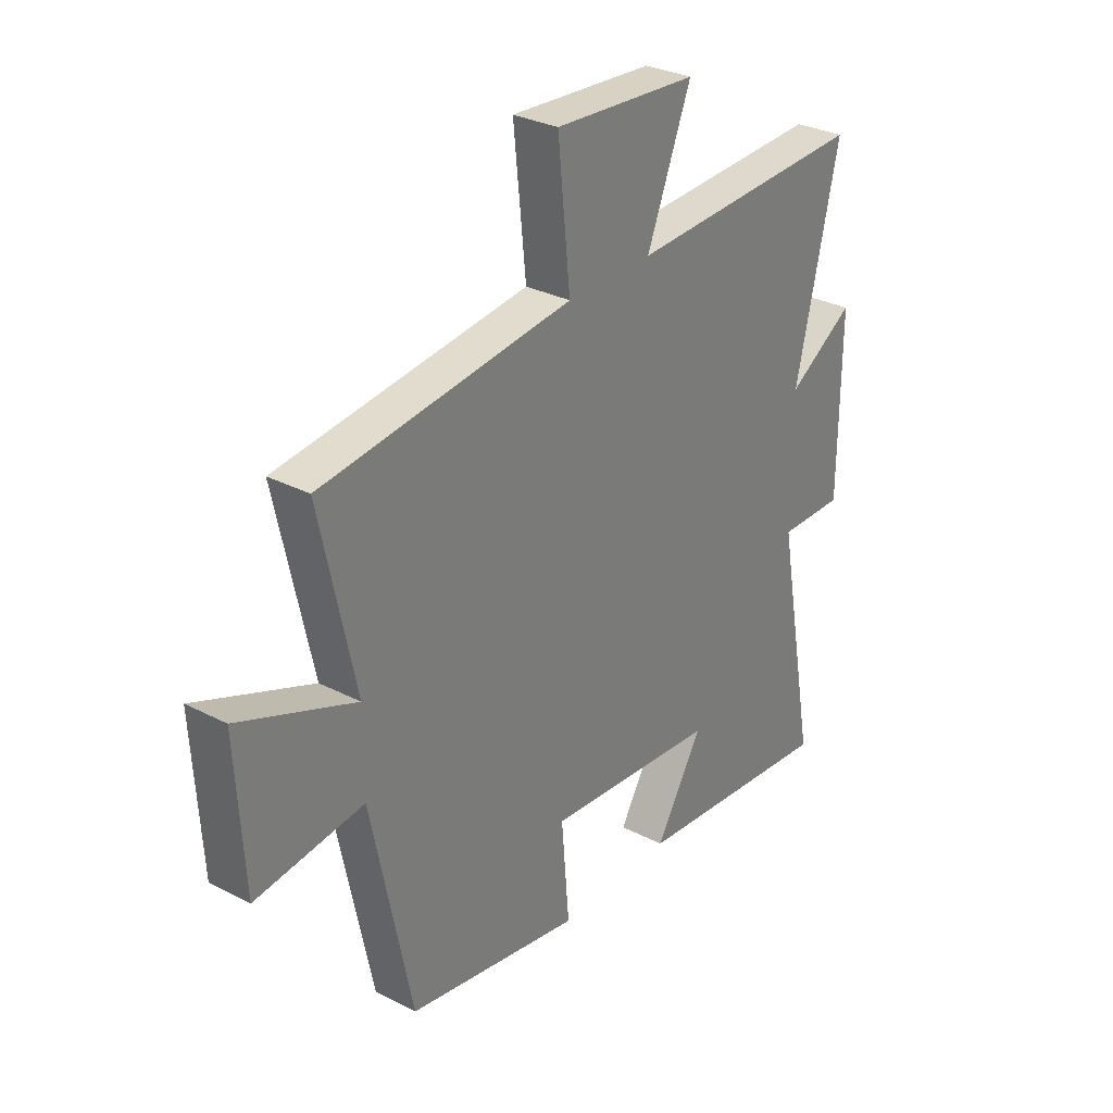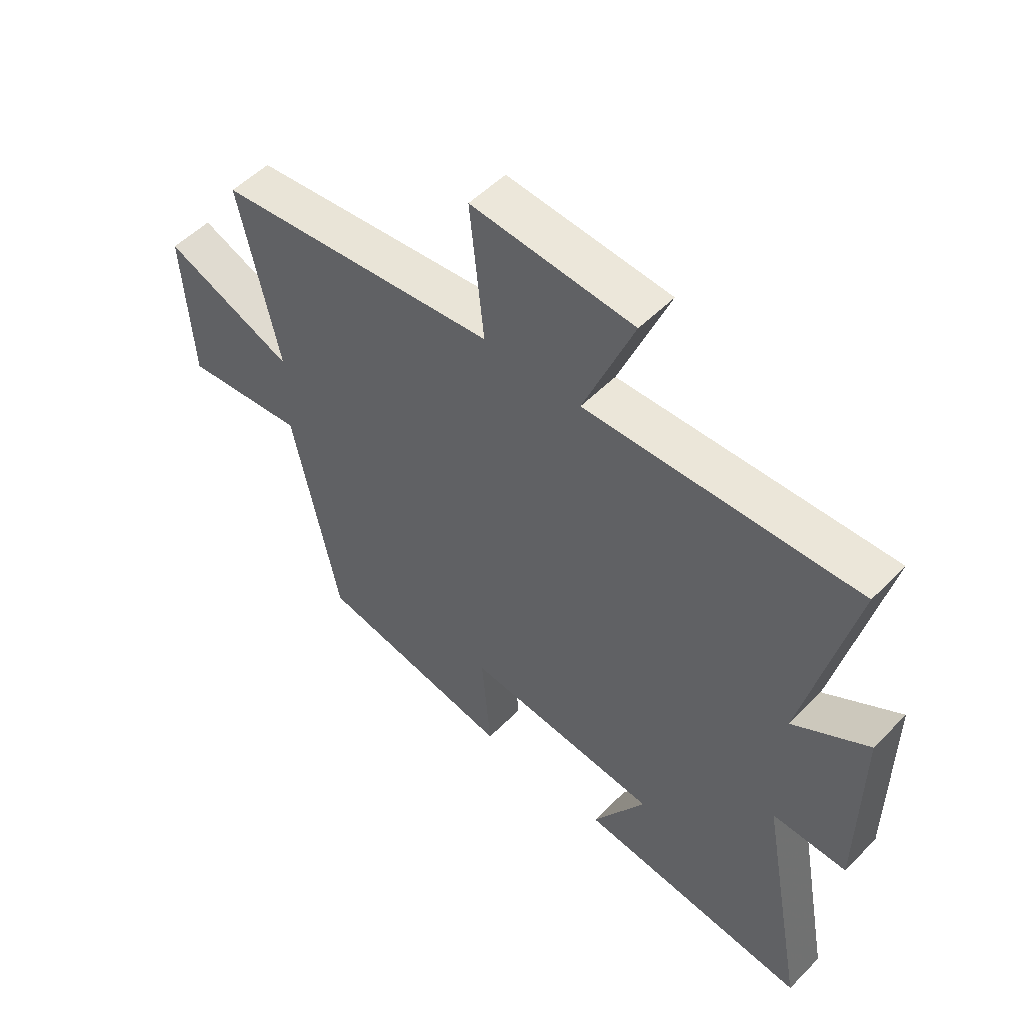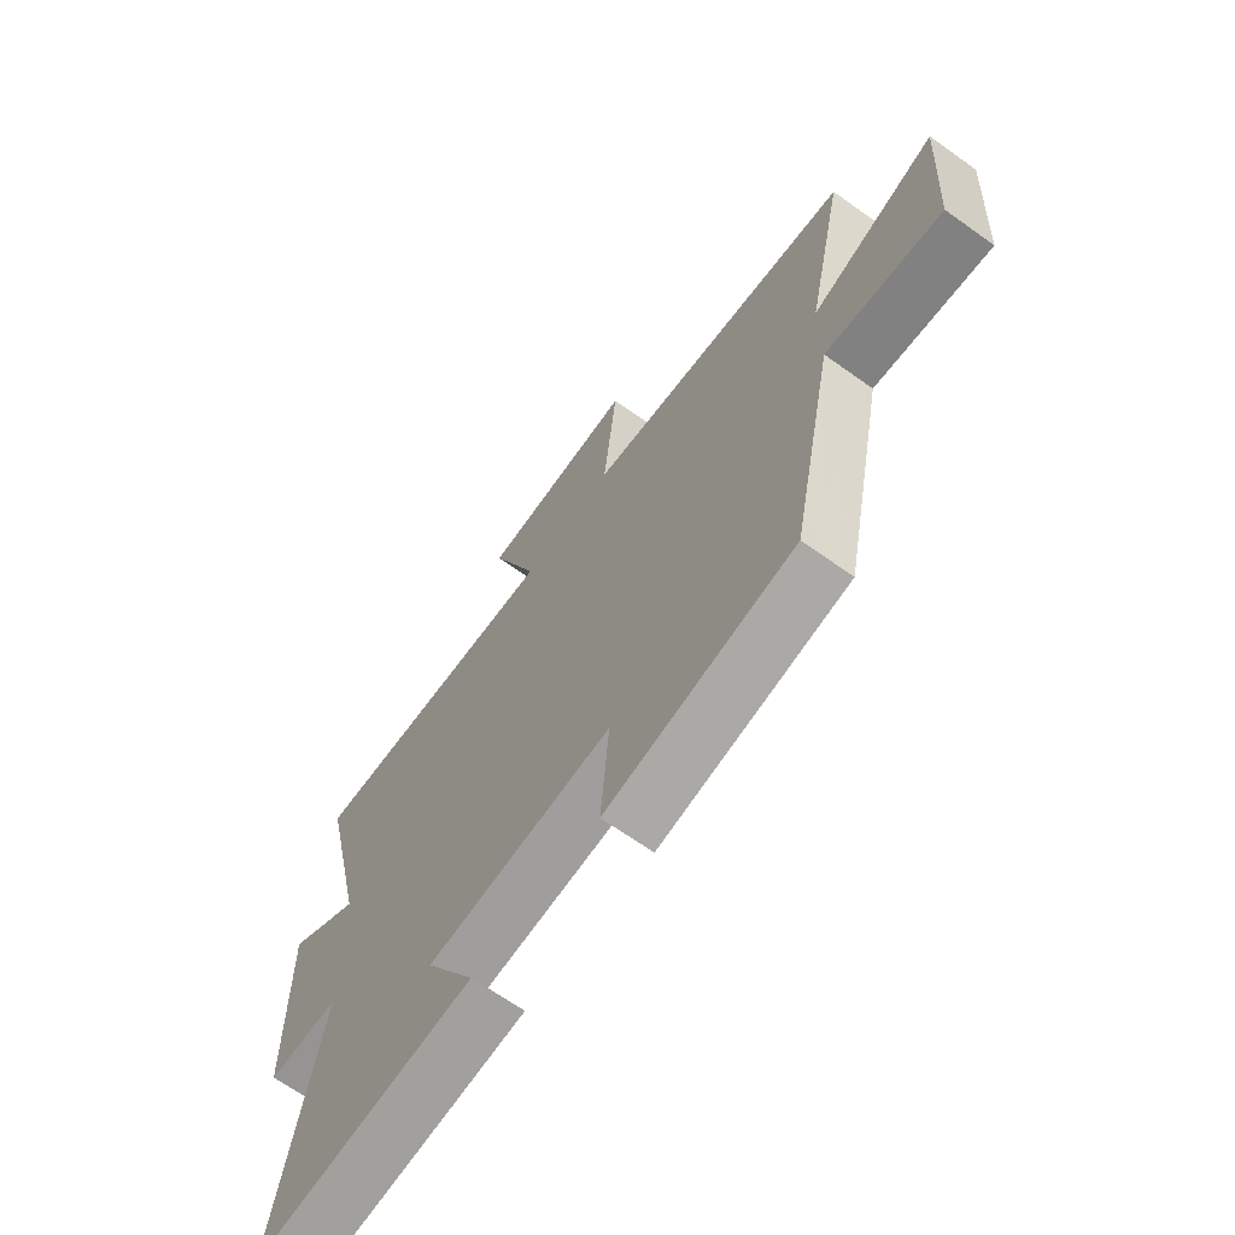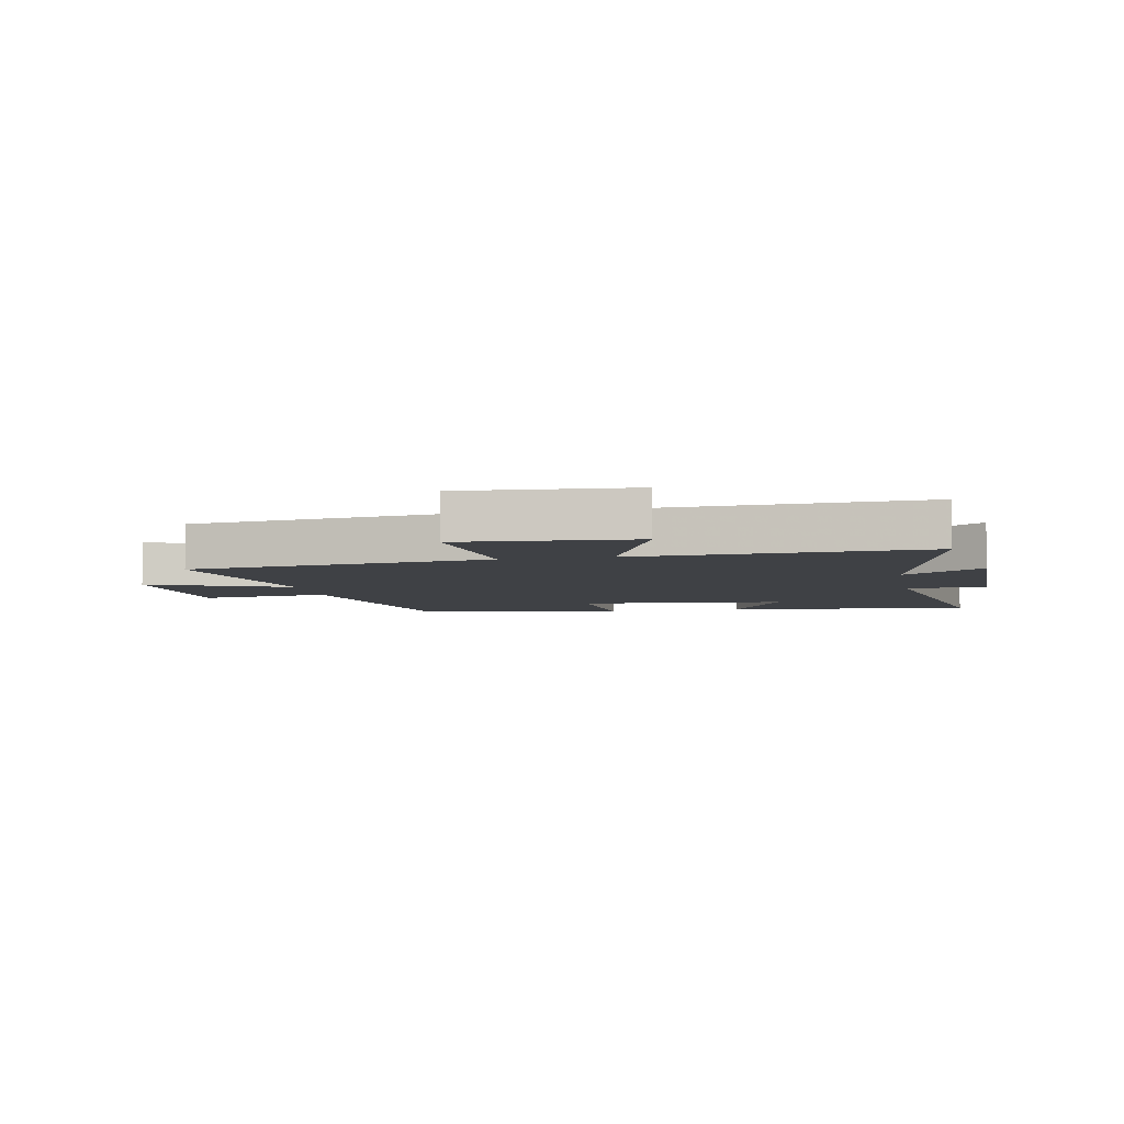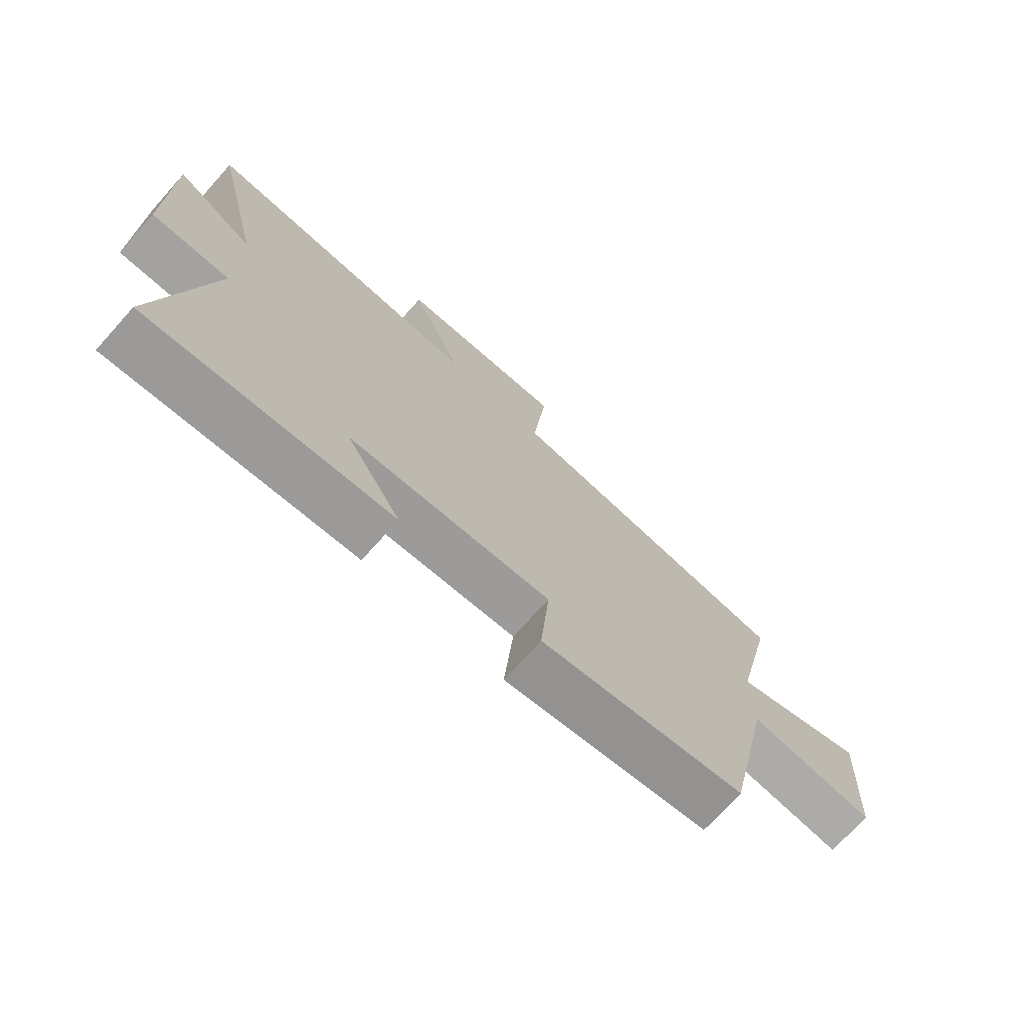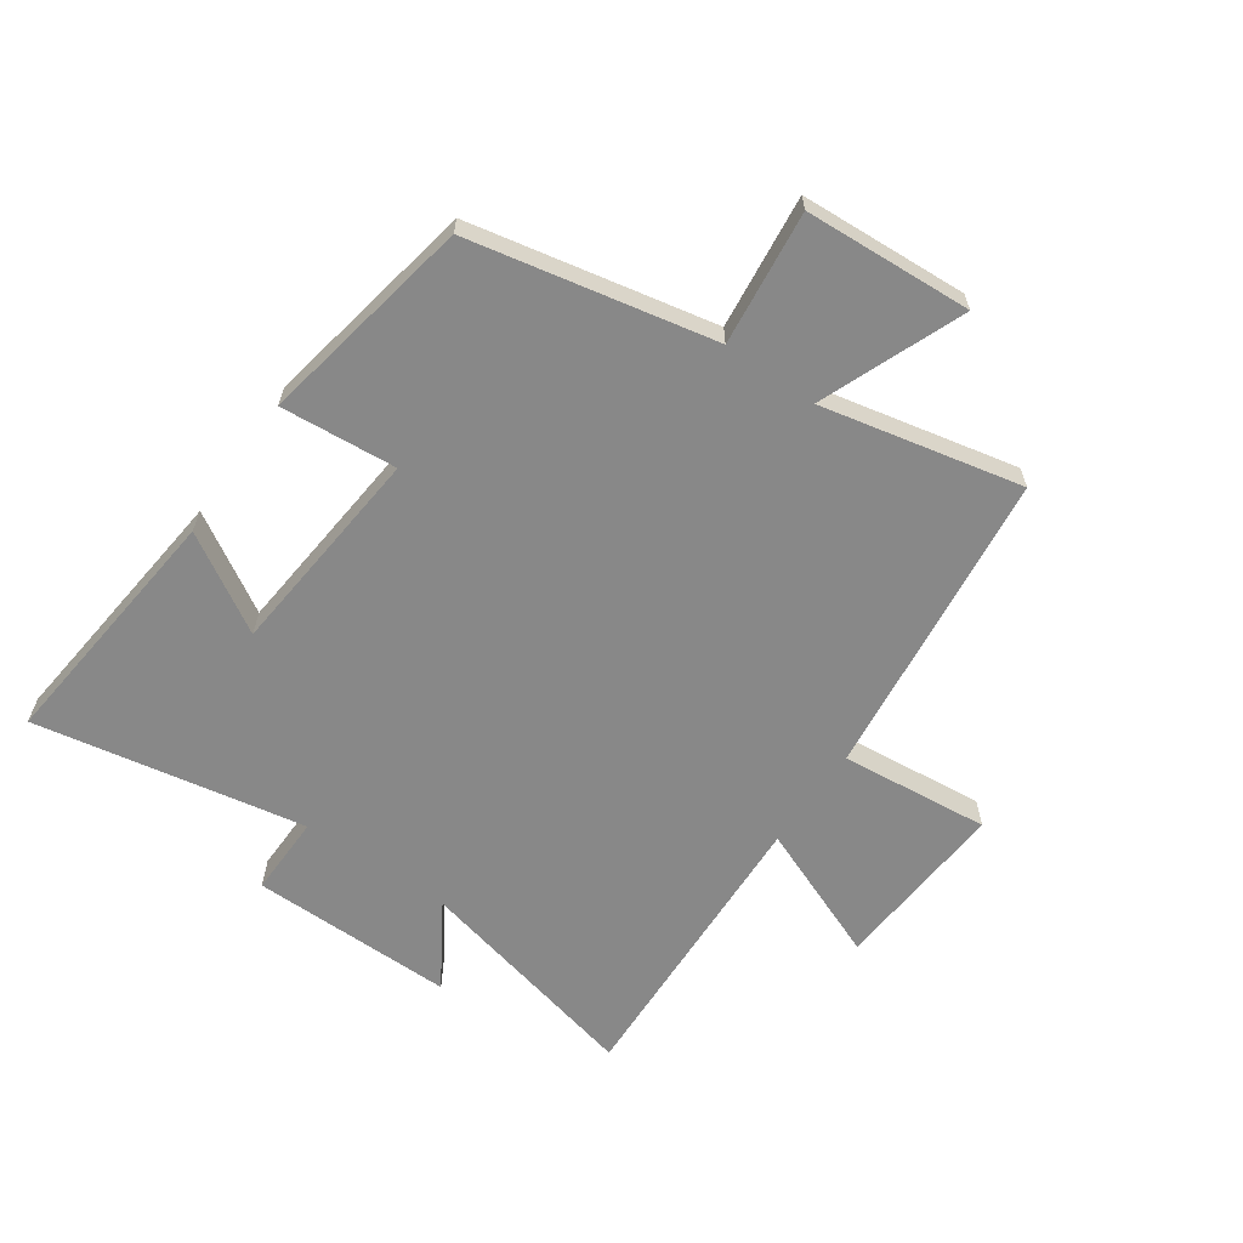
<metadata>
{"format":"obj","ext":"obj","renderer":"f3d","projection":"perspective","resolution":1024,"background":"white","views":[{"elev":30.4,"azim":-53.2,"up":"+Z"},{"elev":52.5,"azim":42.8,"up":"+Z"},{"elev":-66.4,"azim":-125.7,"up":"+Z"},{"elev":-5.7,"azim":11.0,"up":"+Y"},{"elev":-73.1,"azim":138.1,"up":"+Z"},{"elev":-62.9,"azim":-124.9,"up":"+Y"}]}
</metadata>
<code>
v -0.571 0.07 0.441
v -0.068 0.07 0.5
v -0.093 0.07 0.742
v 0.195 0.07 0.722
v 0.106 0.07 0.5
v 0.587 0.07 0.519
v 0.5 0.07 0.143
v 0.634 0.07 0.227
v 0.632 0.07 -0.105
v 0.5 0.07 -0.103
v 0.582 0.07 -0.543
v 0.169 0.07 -0.5
v 0.263 0.07 -0.343
v -0.083 0.07 -0.311
v -0.067 0.07 -0.5
v -0.418 0.07 -0.435
v -0.5 0.07 -0.039
v -0.717 0.07 -0.064
v -0.733 0.07 0.208
v -0.5 0.07 0.115
v -0.571 0 0.441
v -0.068 0 0.5
v -0.093 0 0.742
v 0.195 0 0.722
v 0.106 0 0.5
v 0.587 0 0.519
v 0.5 0 0.143
v 0.634 0 0.227
v 0.632 0 -0.105
v 0.5 0 -0.103
v 0.582 0 -0.543
v 0.169 0 -0.5
v 0.263 0 -0.343
v -0.083 0 -0.311
v -0.067 0 -0.5
v -0.418 0 -0.435
v -0.5 0 -0.039
v -0.717 0 -0.064
v -0.733 0 0.208
v -0.5 0 0.115
f 17 18 19 20
f 15 16 17 20
f 14 15 20 1
f 13 14 1 2
f 10 11 12 13
f 10 13 2 3
f 7 8 9 10
f 5 6 7
f 5 7 10
f 3 4 5
f 3 5 10
f 40 39 38 37
f 40 37 36 35
f 21 40 35 34
f 22 21 34 33
f 33 32 31 30
f 23 22 33 30
f 30 29 28 27
f 27 26 25
f 30 27 25
f 25 24 23
f 30 25 23
f 1 21 22 2
f 2 22 23 3
f 3 23 24 4
f 4 24 25 5
f 5 25 26 6
f 6 26 27 7
f 7 27 28 8
f 8 28 29 9
f 9 29 30 10
f 10 30 31 11
f 11 31 32 12
f 12 32 33 13
f 13 33 34 14
f 14 34 35 15
f 15 35 36 16
f 16 36 37 17
f 17 37 38 18
f 18 38 39 19
f 19 39 40 20
f 20 40 21 1

</code>
